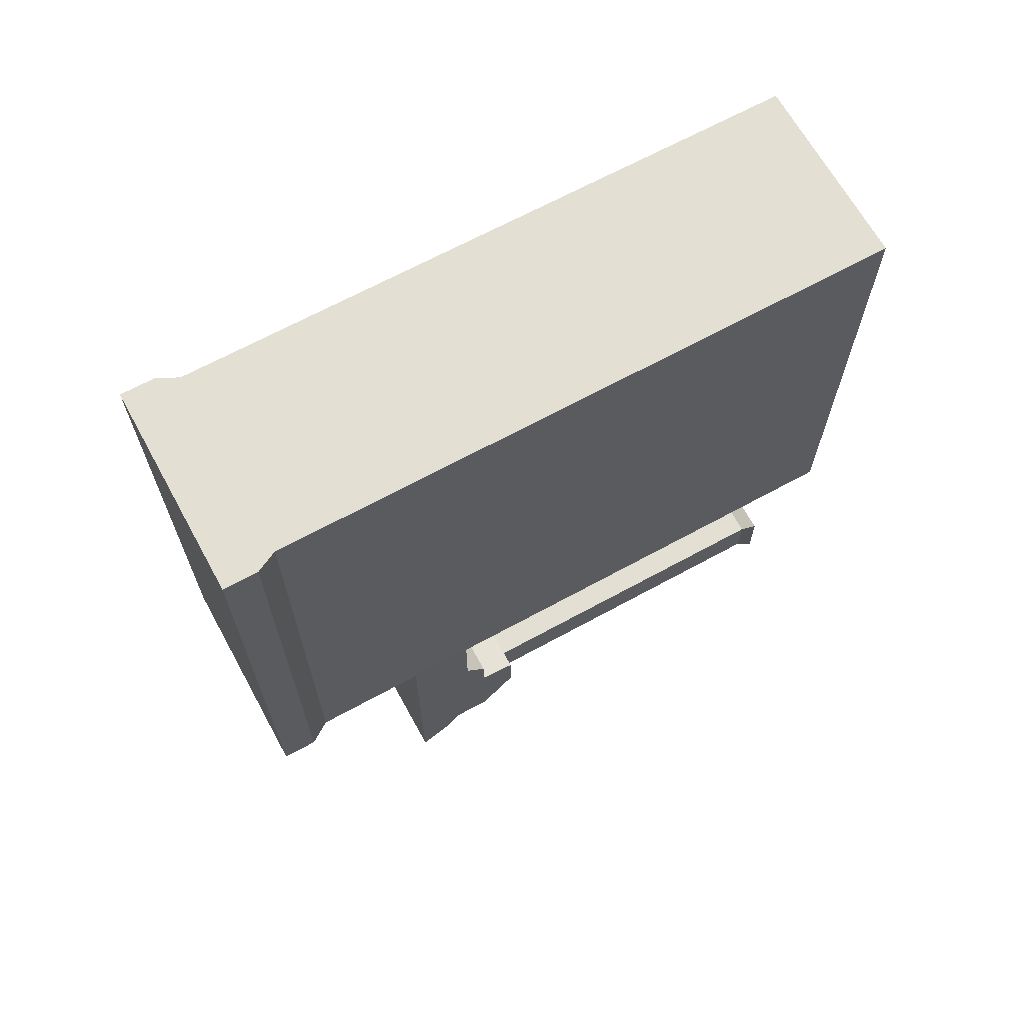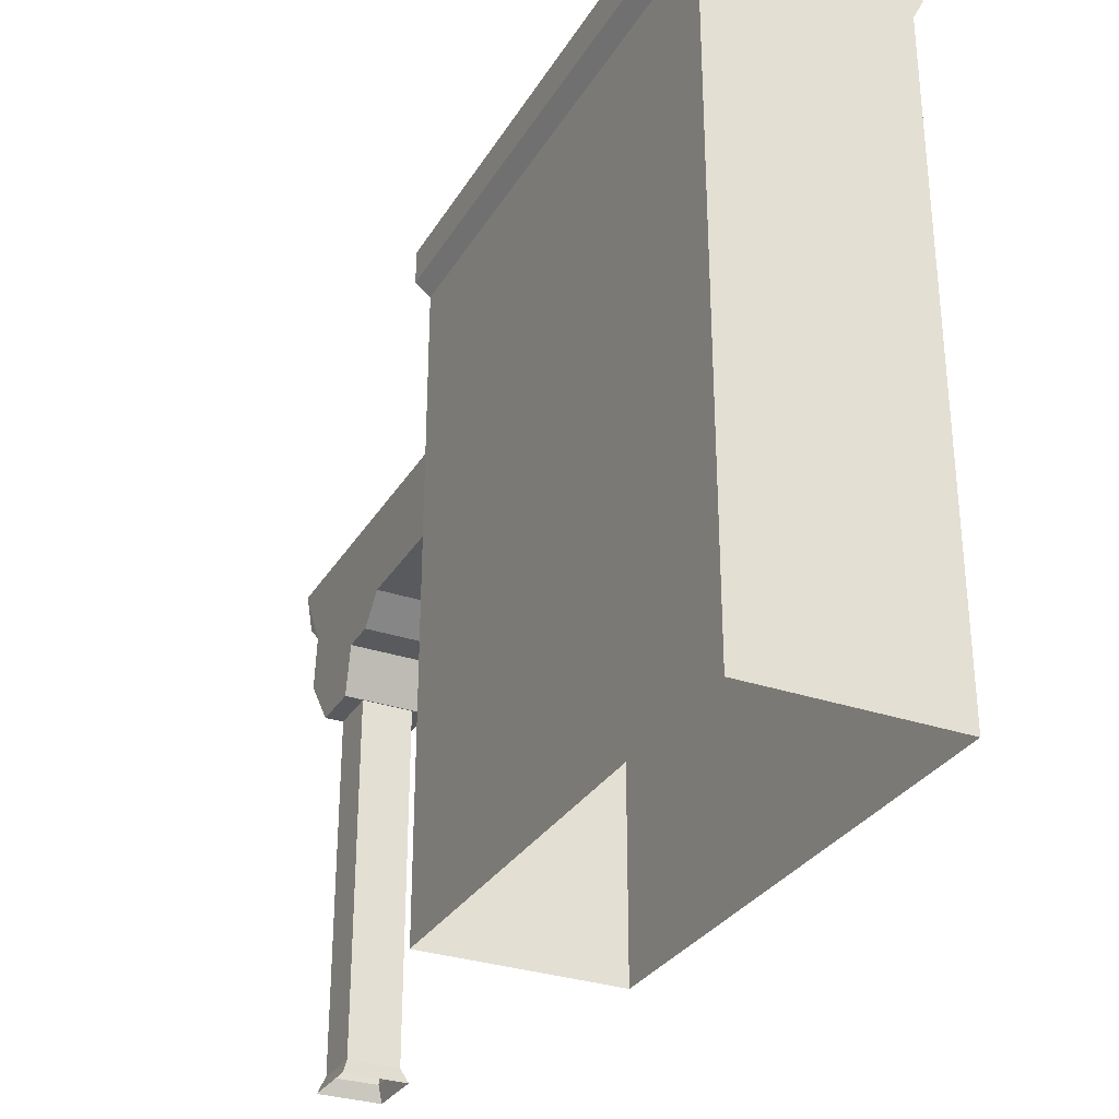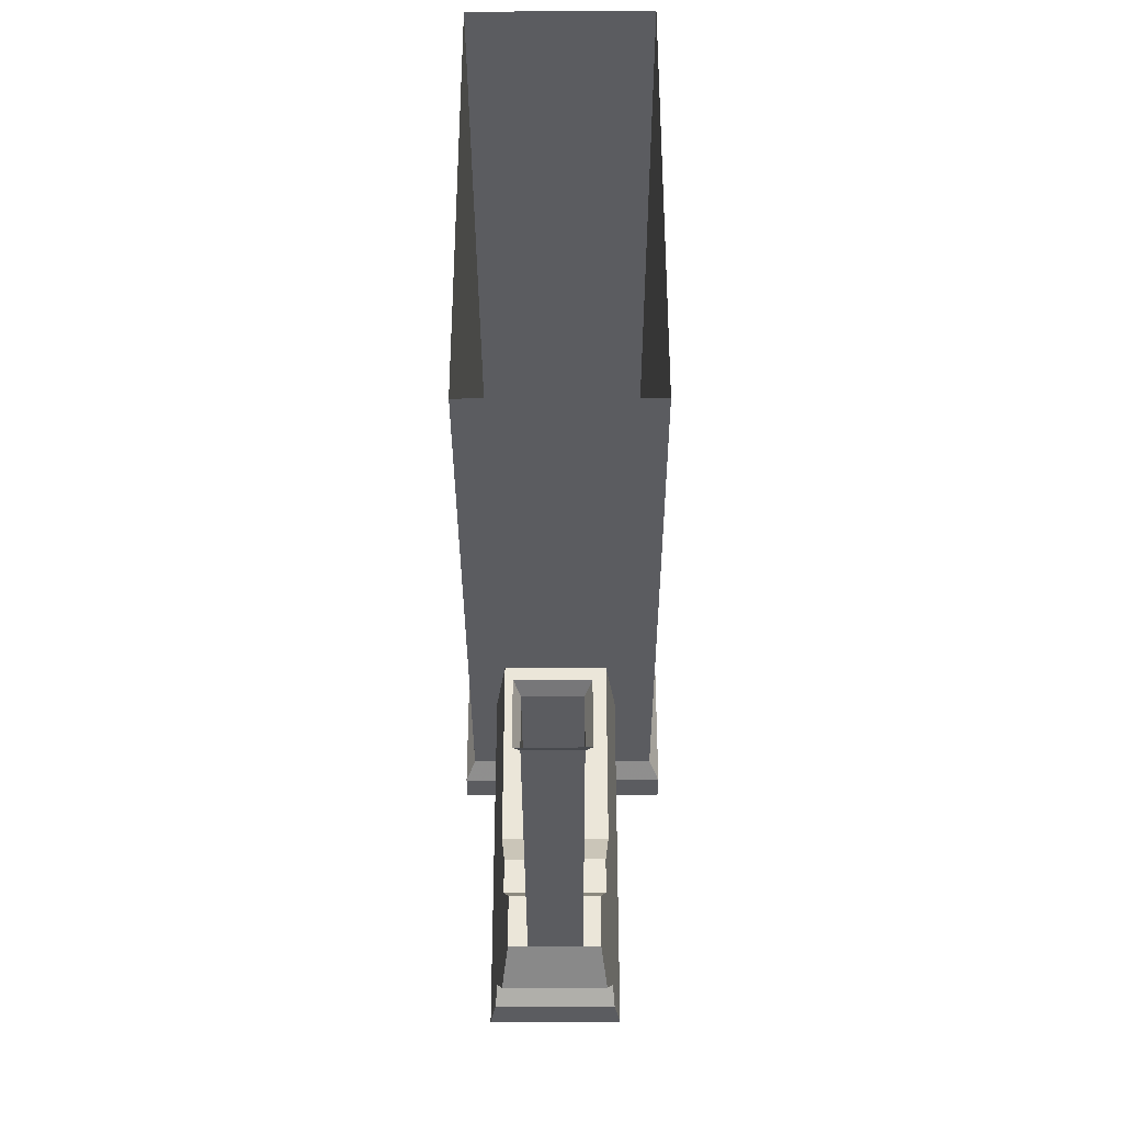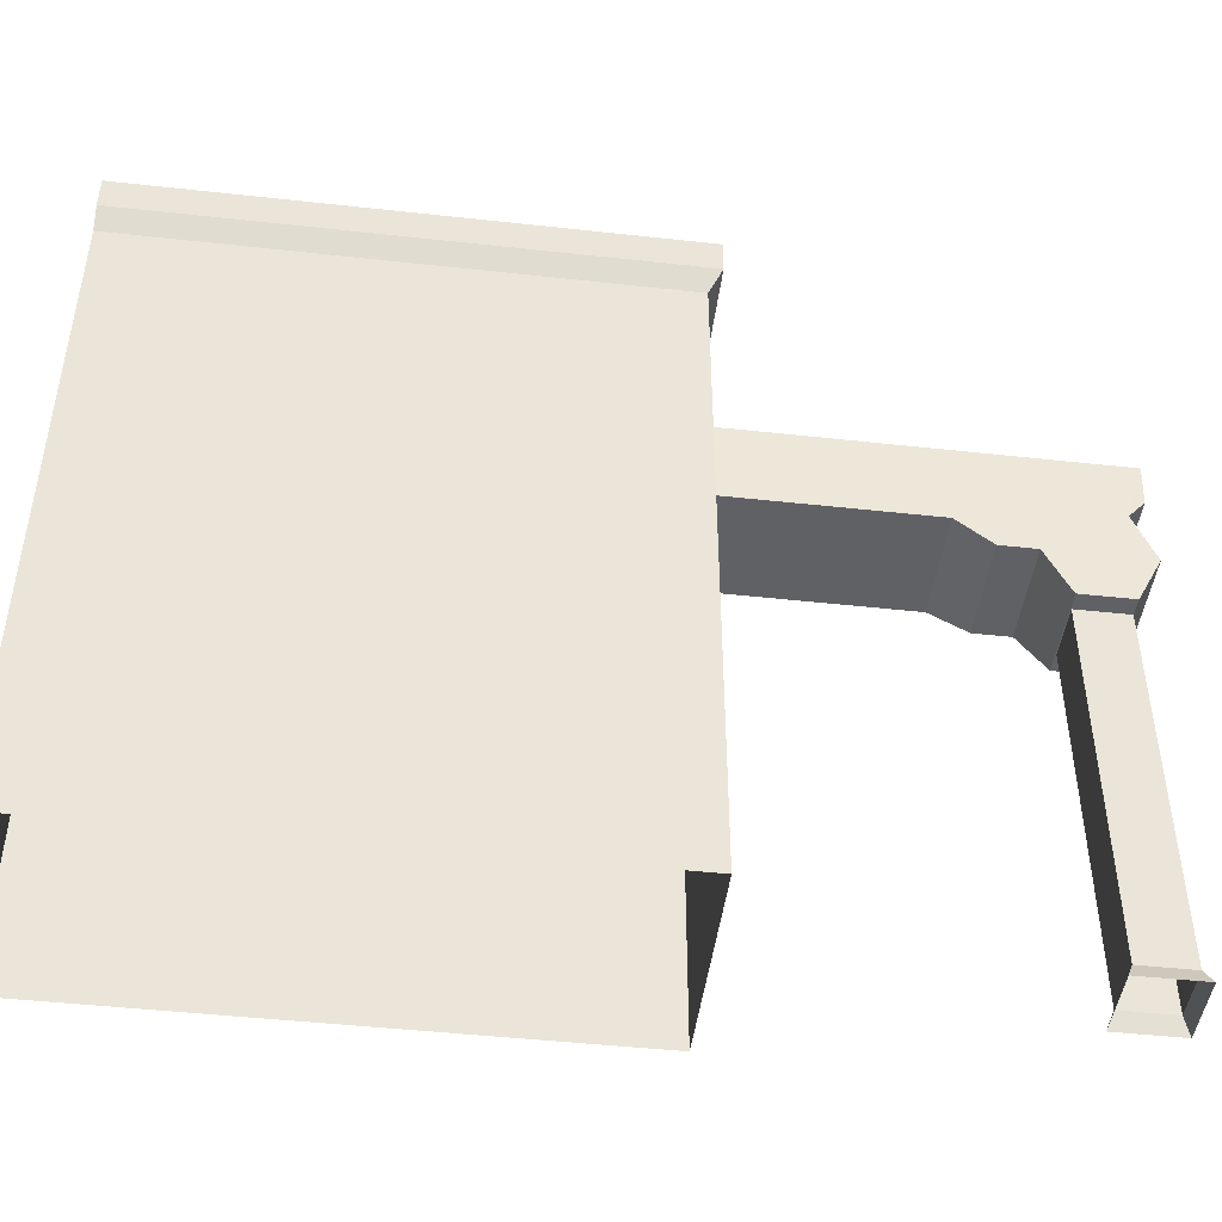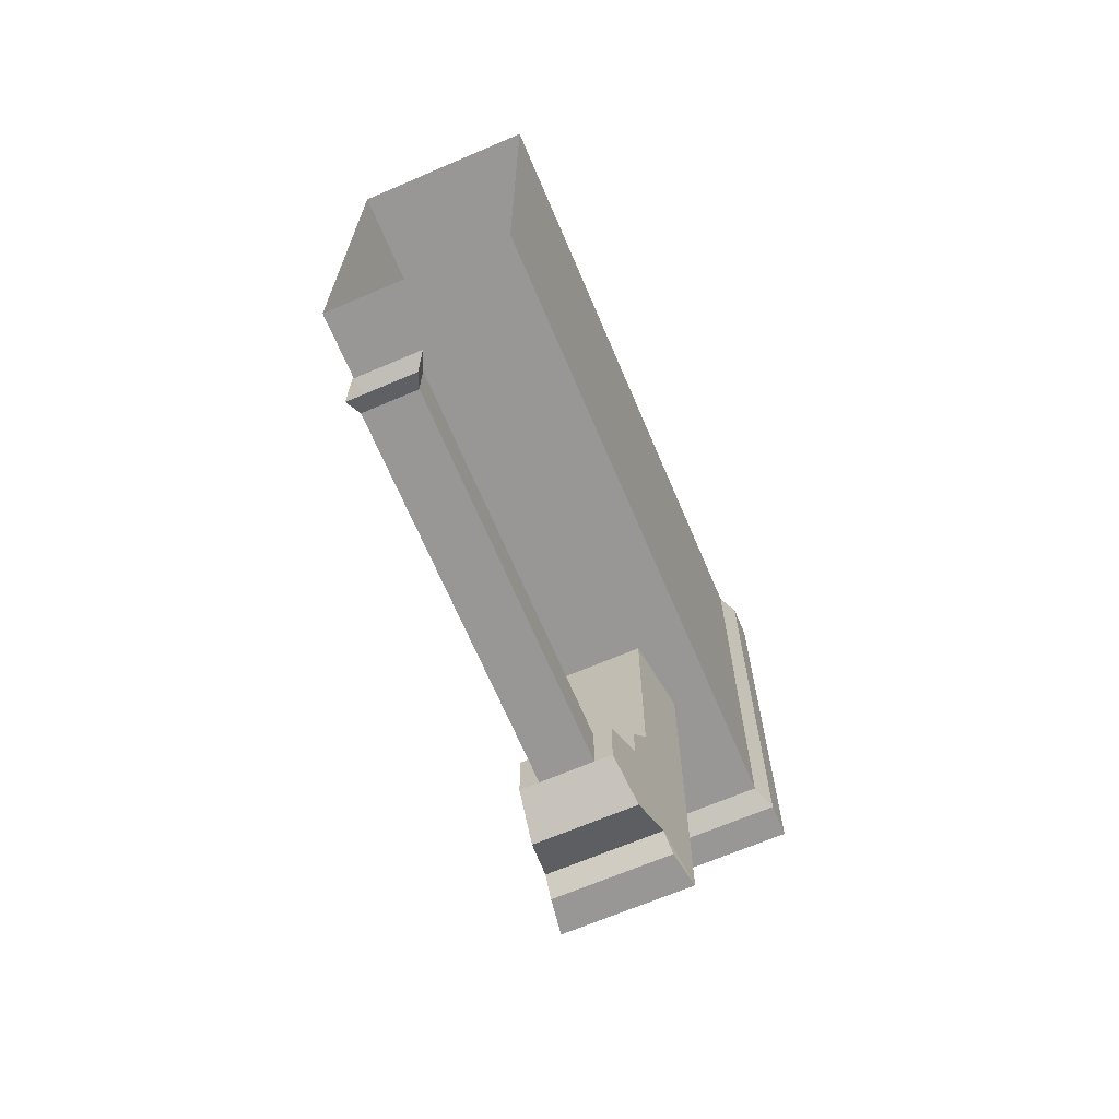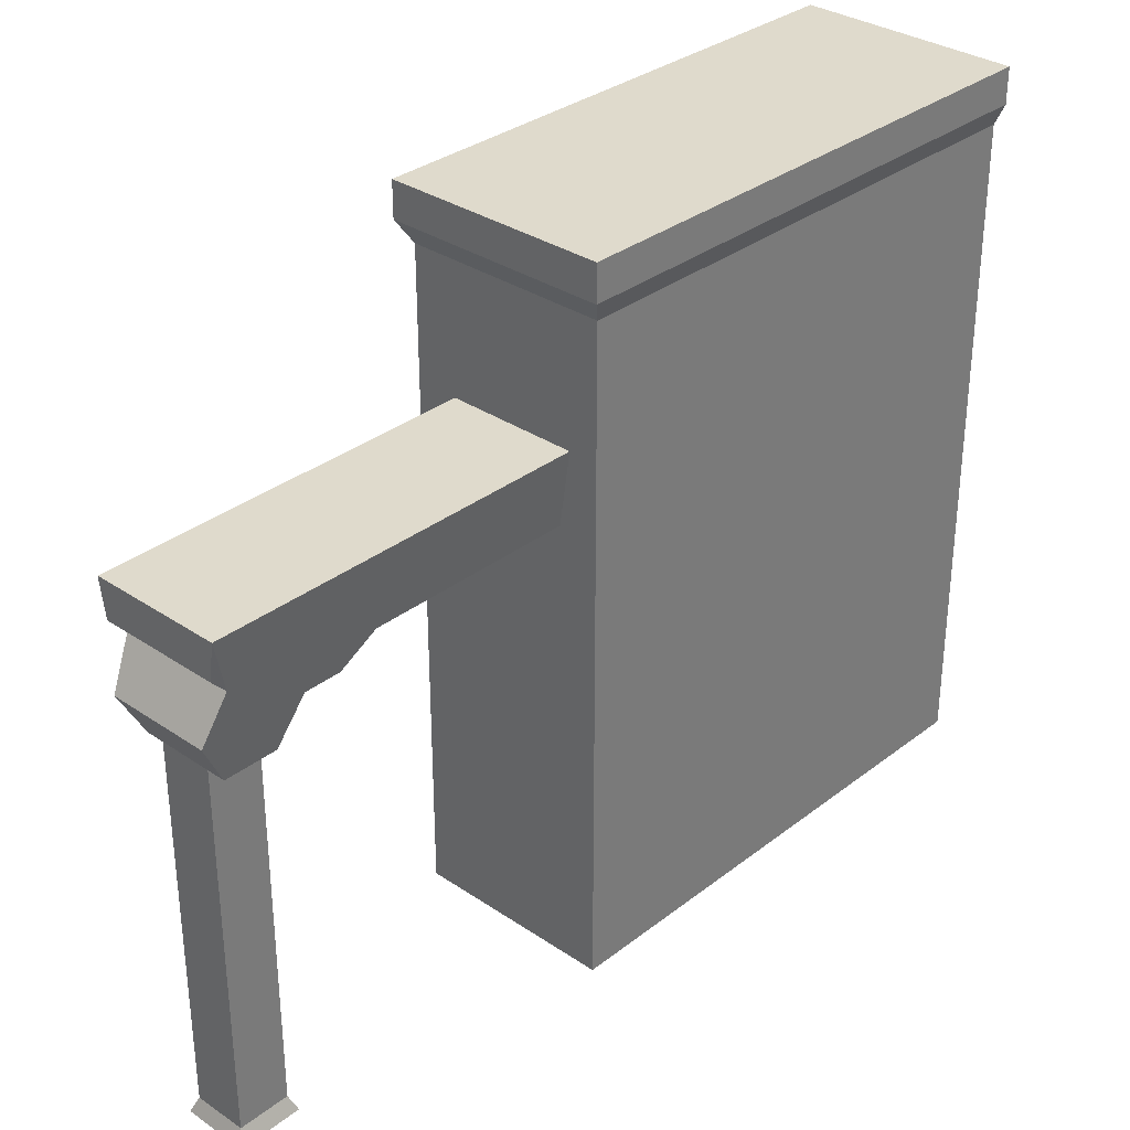
<metadata>
{"format":"obj","ext":"obj","renderer":"f3d","projection":"perspective","resolution":1024,"background":"white","views":[{"elev":66.8,"azim":61.2,"up":"+Y"},{"elev":-30.7,"azim":153.9,"up":"+Z"},{"elev":-35.2,"azim":-179.8,"up":"+Y"},{"elev":-46.2,"azim":-97.2,"up":"+Z"},{"elev":-68.2,"azim":-156.9,"up":"+Y"},{"elev":32.5,"azim":43.1,"up":"+Z"}]}
</metadata>
<code>
g xila_yewai_45_taijie_01
v 28.32 76 182
v -28.42 76 182
v -28.42 -60.62 182
v 28.32 -60.62 182
v 15.55 -52.19 116
v 15.55 -110.1 116
v -12.21 -110.1 116
v -12.21 -52.19 116
v 15.55 -110.1 116
v 14.66 -119.2 109.8
v -11.32 -119.2 109.8
v -12.21 -110.1 116
v 14.66 -119.2 109.8
v 14.66 -128.6 109.8
v -11.32 -128.6 109.8
v -11.32 -119.2 109.8
v 14.66 -128.6 109.8
v 13.08 -135.2 98.73
v -9.736 -135.2 98.73
v -11.32 -128.6 109.8
v 13.08 -148.7 98.73
v 14.66 -154.5 109.8
v -11.31 -154.5 109.8
v -9.736 -148.7 98.73
v 16.29 -148.7 121.1
v -12.94 -148.7 121.1
v 16.29 -148.7 121.1
v 16.74 -152.7 125.4
v -13.39 -152.7 125.4
v -12.94 -148.7 121.1
v 16.74 -152.7 125.4
v 18.26 -152.7 134.9
v -14.92 -152.7 134.9
v -13.39 -152.7 125.4
v 18.26 -152.7 134.9
v 18.26 -52.19 134.9
v -14.92 -52.19 134.9
v -14.92 -152.7 134.9
v 18.26 -152.7 134.9
v 16.74 -152.7 125.4
v 16.29 -148.7 121.1
v 14.66 -154.5 109.8
v 13.08 -148.7 98.73
v 13.08 -135.2 98.73
v 14.66 -128.6 109.8
v 14.66 -119.2 109.8
v 15.55 -110.1 116
v 15.55 -52.19 116
v 18.26 -52.19 134.9
v -14.92 -52.19 134.9
v -12.21 -52.19 116
v -12.21 -110.1 116
v -9.736 -135.2 98.73
v -9.736 -148.7 98.73
v -11.31 -154.5 109.8
v -11.32 -128.6 109.8
v -12.94 -148.7 121.1
v -11.32 -119.2 109.8
v -13.39 -152.7 125.4
v -14.92 -152.7 134.9
v 13.08 -148.7 98.73
v -9.736 -148.7 98.73
v -9.736 -135.2 98.73
v 13.08 -135.2 98.73
v -5.274 -148.6 3.959
v -6.905 -150.2 0
v 9.834 -150.2 0
v 8.204 -148.6 3.959
v 8.204 -148.6 3.959
v 9.834 -150.2 0
v 9.834 -133.8 0
v 8.204 -135.4 3.959
v 8.204 -135.4 3.959
v 9.834 -133.8 0
v -6.905 -133.8 0
v -5.274 -135.4 3.959
v -5.274 -135.4 3.959
v -6.905 -133.8 0
v -6.905 -150.2 0
v -5.274 -148.6 3.959
v 8.204 -148.6 99.49
v -5.274 -148.6 99.49
v 8.204 -135.4 99.49
v 8.204 -148.6 99.49
v -5.274 -135.4 99.49
v 8.204 -135.4 99.49
v -5.274 -148.6 99.49
v -5.274 -135.4 99.49
f 1 2 3
f 3 4 1
f 5 6 7
f 7 8 5
f 9 10 11
f 11 12 9
f 13 14 15
f 15 16 13
f 17 18 19
f 19 20 17
f 21 22 23
f 23 24 21
f 22 25 26
f 26 23 22
f 27 28 29
f 29 30 27
f 31 32 33
f 33 34 31
f 35 36 37
f 37 38 35
f 39 40 41
f 42 43 44
f 42 44 45
f 41 42 45
f 45 46 47
f 41 45 47
f 39 41 47
f 47 48 49
f 39 47 49
f 50 51 52
f 53 54 55
f 56 53 55
f 56 55 57
f 58 56 57
f 52 58 57
f 57 59 60
f 52 57 60
f 50 52 60
f 61 62 63
f 63 64 61
f 65 66 67
f 67 68 65
f 69 70 71
f 71 72 69
f 73 74 75
f 75 76 73
f 77 78 79
f 79 80 77
f 65 68 81
f 81 82 65
f 69 72 83
f 83 84 69
f 73 76 85
f 85 86 73
f 77 80 87
f 87 88 77
g xila_yewai_45_taijie_01
v -25.64 -57.42 167.3
v -25.64 -57.42 0
v 25.64 -57.42 0
v 25.64 -57.42 167.3
v 25.64 -57.42 167.3
v 25.64 -57.42 0
v 25.64 76 0
v 25.64 76 167.3
v 25.64 76 167.3
v 25.64 76 0
v -25.64 76 0
v -25.64 76 167.3
v -25.64 76 167.3
v -25.64 76 0
v -25.64 -57.42 0
v -25.64 -57.42 167.3
v -25.64 -57.42 167.3
v 25.64 -57.42 167.3
v 28.32 -60.62 172.9
v -28.42 -60.62 172.9
v 25.64 -57.42 167.3
v 25.64 76 167.3
v 28.32 76 172.9
v 28.32 -60.62 172.9
v -28.42 76 172.9
v 28.32 76 172.9
v -25.64 76 167.3
v -25.64 -57.42 167.3
v -28.42 -60.62 172.9
v -28.42 76 172.9
v -28.42 -60.62 172.9
v 28.32 -60.62 172.9
v 28.32 -60.62 182
v -28.42 -60.62 182
v 28.32 -60.62 172.9
v 28.32 76 172.9
v 28.32 76 182
v 28.32 -60.62 182
v -28.42 76 182
v 28.32 76 182
v -28.42 76 172.9
v -28.42 -60.62 172.9
v -28.42 -60.62 182
v -28.42 76 182
f 89 90 91
f 91 92 89
f 93 94 95
f 95 96 93
f 97 98 99
f 99 100 97
f 101 102 103
f 103 104 101
f 105 106 107
f 107 108 105
f 109 110 111
f 111 112 109
f 97 100 113
f 113 114 97
f 115 116 117
f 117 118 115
f 119 120 121
f 121 122 119
f 123 124 125
f 125 126 123
f 114 113 127
f 127 128 114
f 129 130 131
f 131 132 129

</code>
